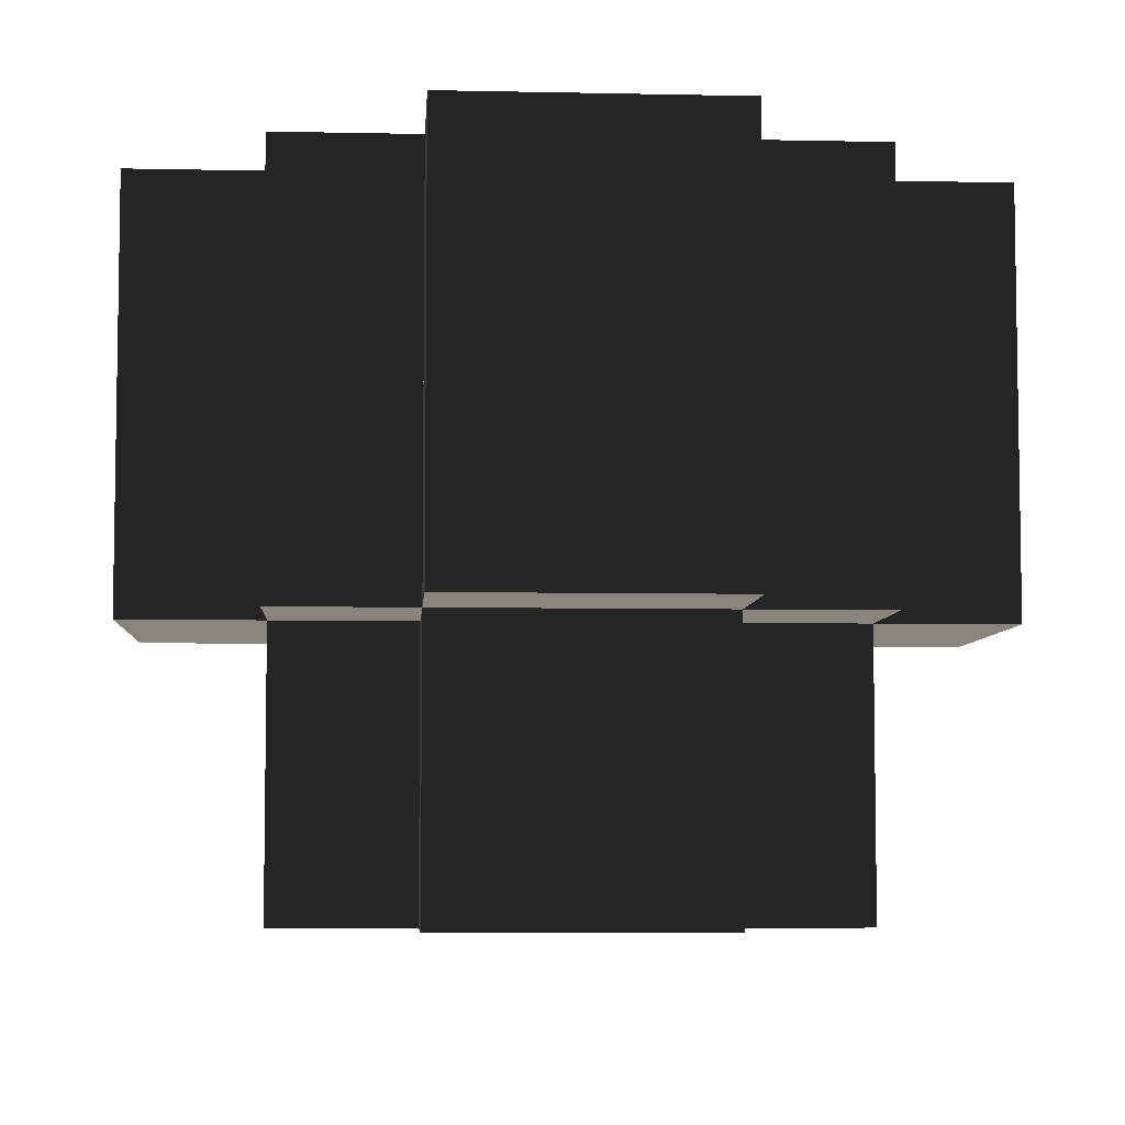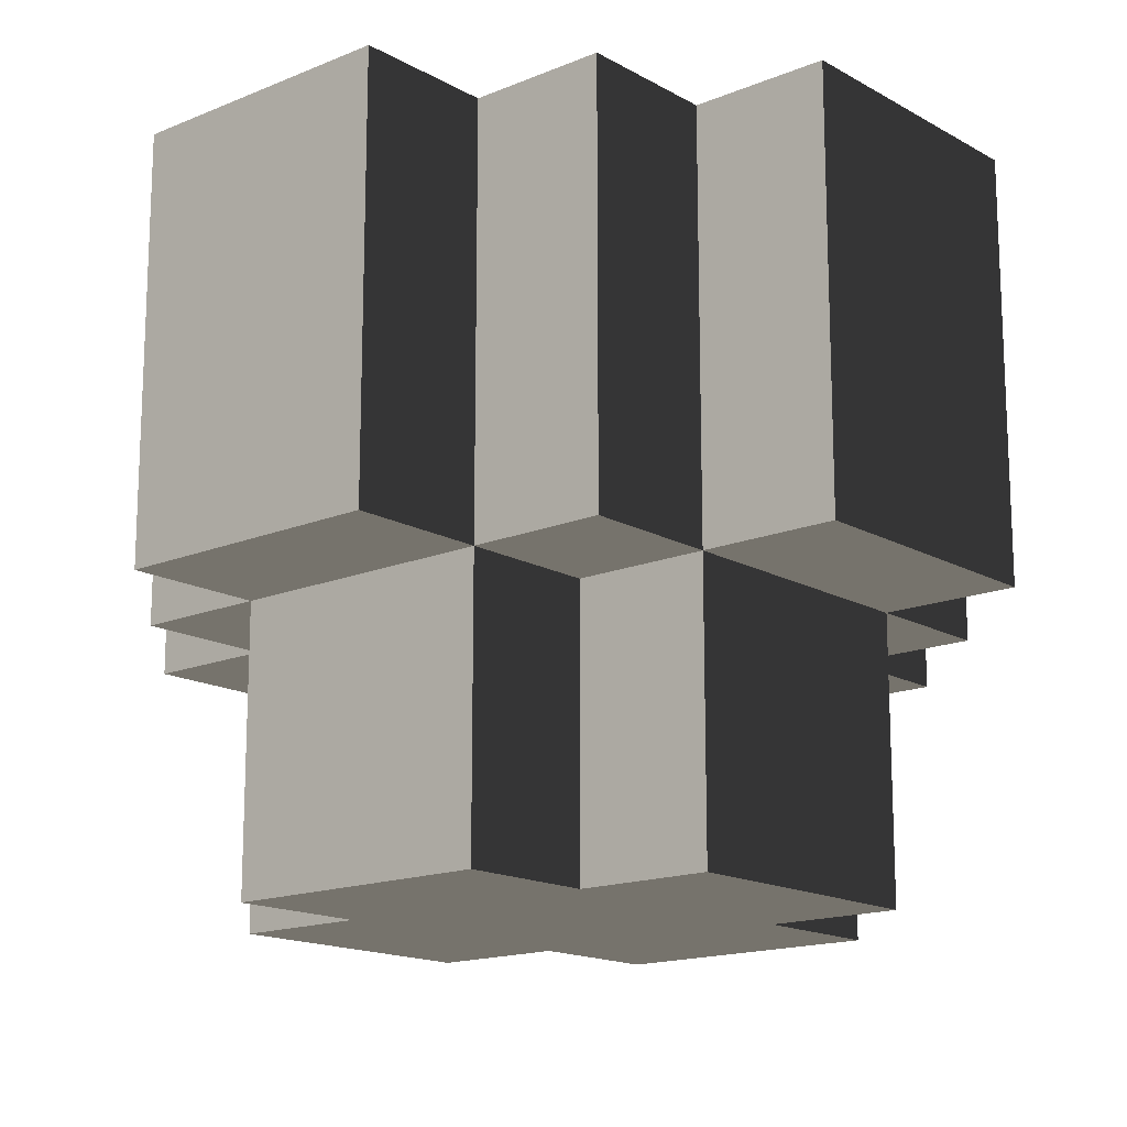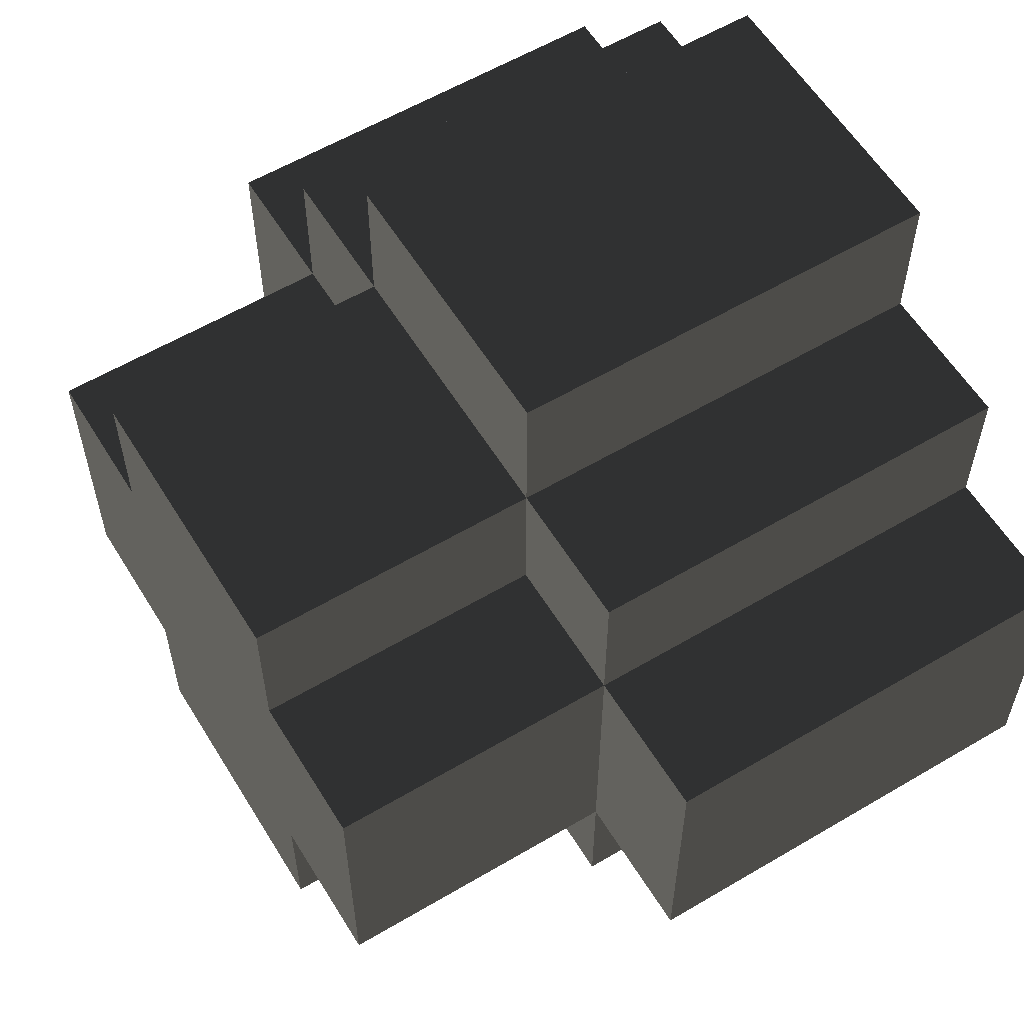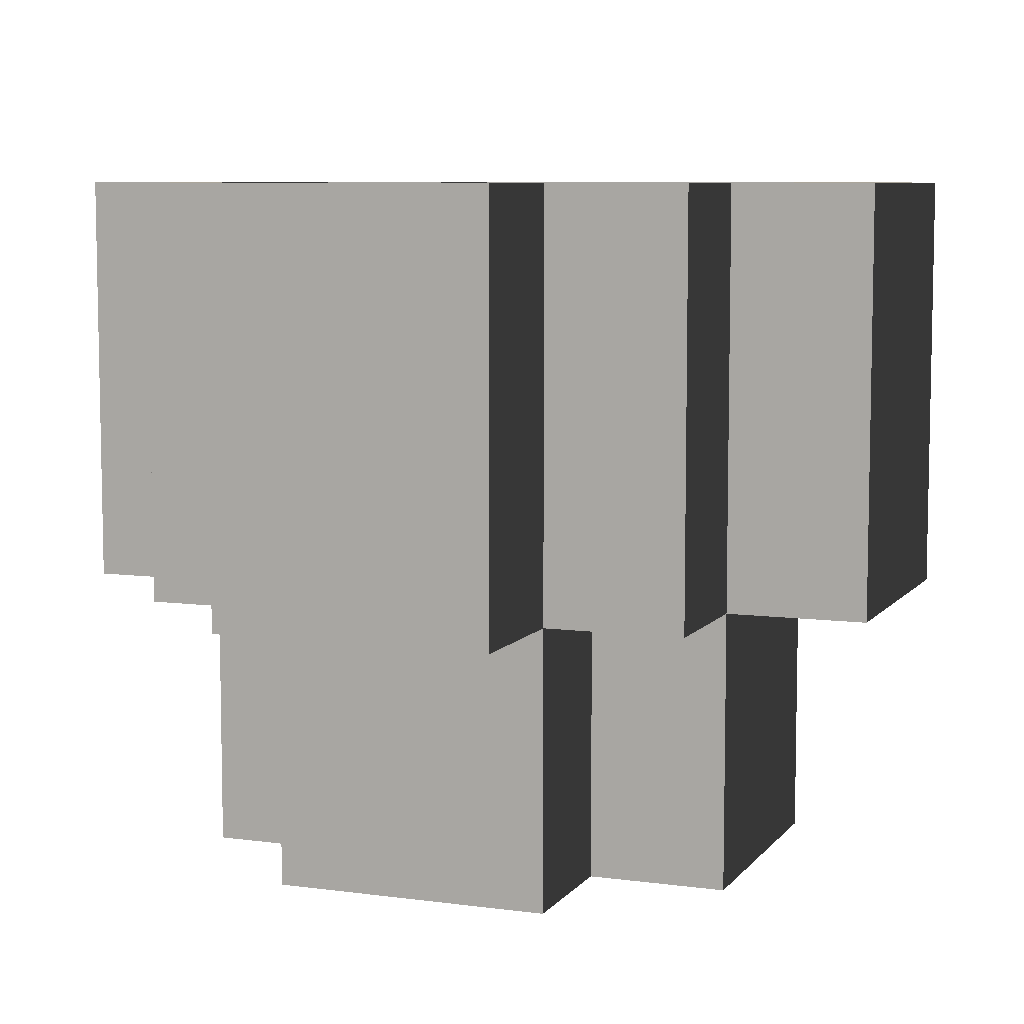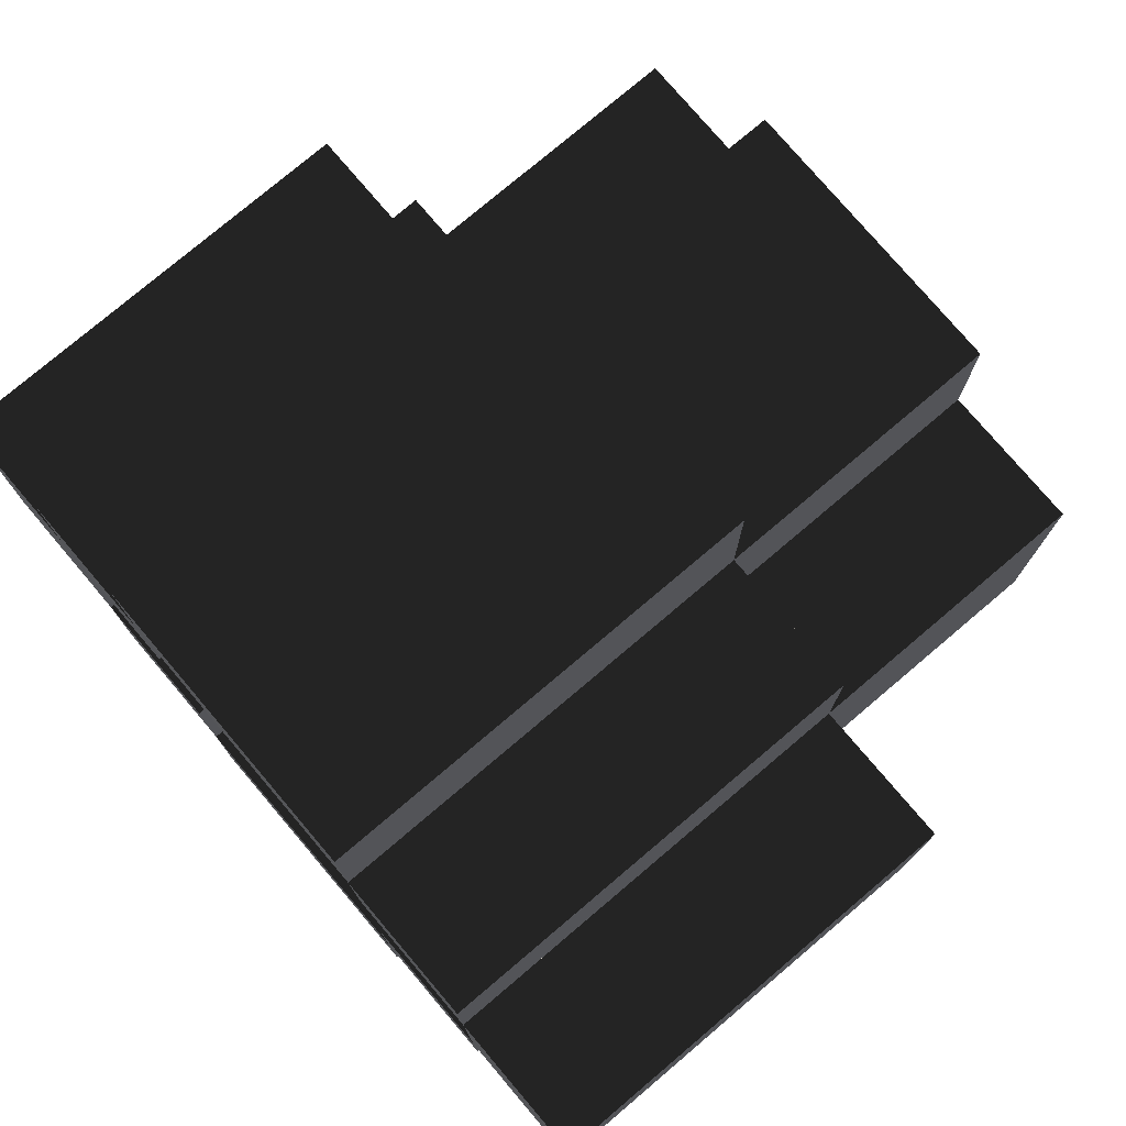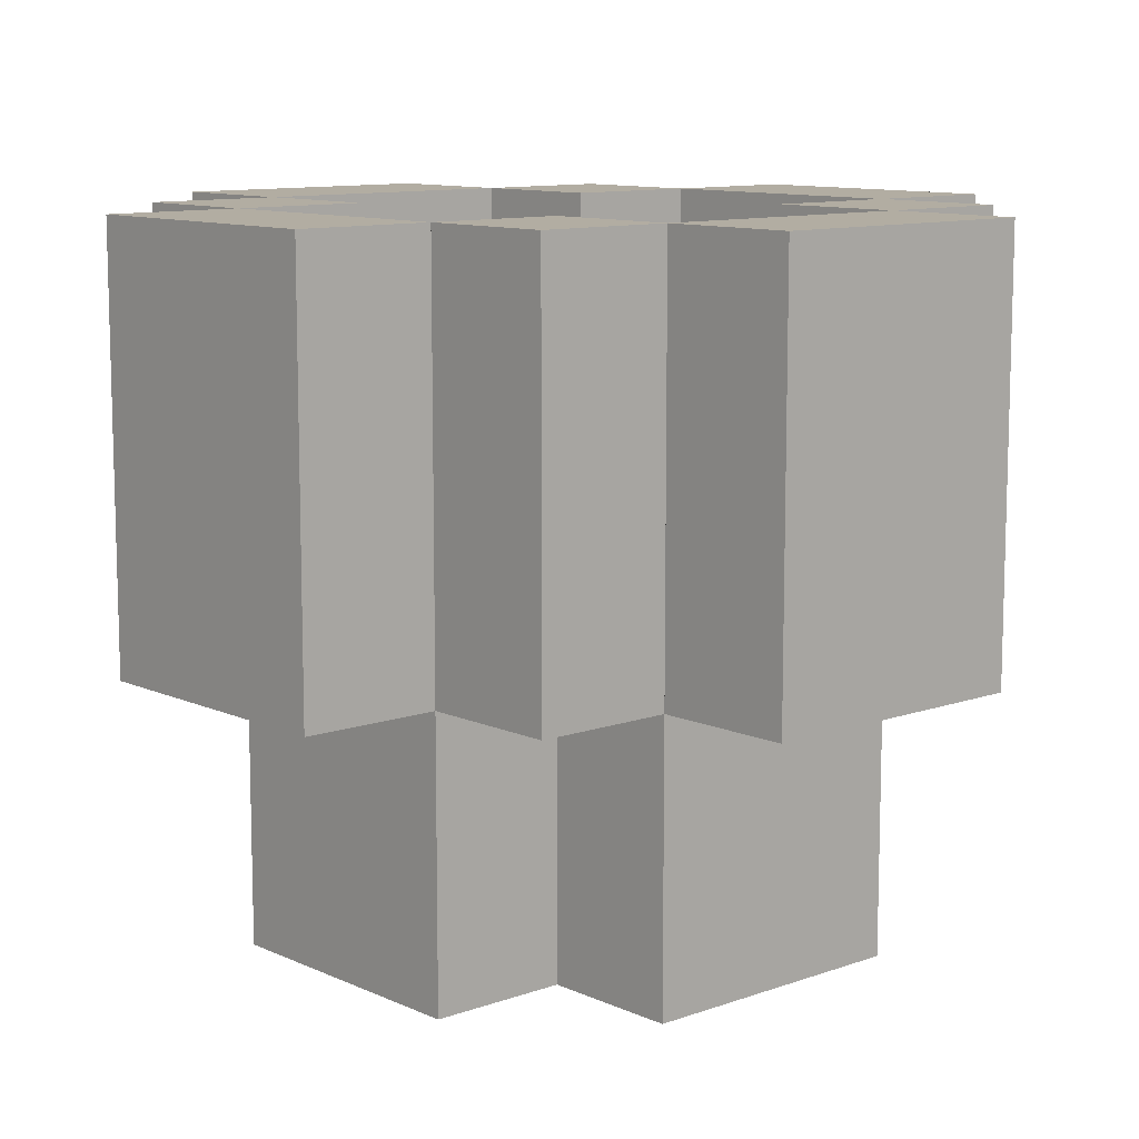
<metadata>
{"format":"obj","ext":"obj","renderer":"f3d","projection":"perspective","resolution":1024,"background":"white","views":[{"elev":-6.1,"azim":-3.7,"up":"+Y"},{"elev":-15.8,"azim":-49.2,"up":"+Y"},{"elev":58.6,"azim":58.6,"up":"+Z"},{"elev":7.6,"azim":-68.9,"up":"+Y"},{"elev":77.1,"azim":-130.3,"up":"+Z"},{"elev":10.6,"azim":-131.7,"up":"+Y"}]}
</metadata>
<code>
o node_0_0_0
v -0 -0.1875 -0.1875
v -0 -0.1875 -0.125
v 0.0625 -0.1875 -0.125
v 0.0625 -0.1875 -0.1875
v -0.0625 -0.1875 -0.1875
v -0.0625 -0.1875 -0.125
v -0 -0.375 -0.125
v -0 -0.375 -0.0625
v 0.0625 -0.375 -0.0625
v 0.0625 -0.375 -0.125
v -0.0625 -0.375 -0.125
v -0.0625 -0.375 -0.0625
v 0.0625 -0.1875 -0.0625
v 0.125 -0.1875 -0.0625
v 0.125 -0.1875 -0.125
v -0.125 -0.1875 -0.125
v -0.125 -0.1875 -0.0625
v -0.0625 -0.1875 -0.0625
v 0.0625 -0.375 0
v 0.125 -0.375 0
v 0.125 -0.375 -0.0625
v -0 -0.375 0
v -0.0625 -0.375 0
v -0.125 -0.375 -0.0625
v -0.125 -0.375 0
v 0.125 -0.1875 0
v 0.1875 -0.1875 0
v 0.1875 -0.1875 -0.0625
v -0.1875 -0.1875 -0.0625
v -0.1875 -0.1875 0
v -0.125 -0.1875 0
v 0.0625 -0.375 0.0625
v 0.125 -0.375 0.0625
v -0 -0.375 0.0625
v -0.0625 -0.375 0.0625
v -0.125 -0.375 0.0625
v 0.125 -0.1875 0.0625
v 0.1875 -0.1875 0.0625
v -0.1875 -0.1875 0.0625
v -0.125 -0.1875 0.0625
v -0 -0.375 0.125
v 0.0625 -0.375 0.125
v -0.0625 -0.375 0.125
v 0.0625 -0.1875 0.0625
v 0.0625 -0.1875 0.125
v 0.125 -0.1875 0.125
v -0.125 -0.1875 0.125
v -0.0625 -0.1875 0.125
v -0.0625 -0.1875 0.0625
v -0 -0.1875 0.125
v -0 -0.1875 0.1875
v 0.0625 -0.1875 0.1875
v -0.0625 -0.1875 0.1875
v -0 -0.375 -0.1875
v 0.0625 -0.375 -0.1875
v -0.0625 -0.375 -0.1875
v -0 -0.5 -0.125
v -0 -0.5 -0.0625
v 0.0625 -0.5 -0.0625
v 0.0625 -0.5 -0.125
v -0.0625 -0.5 -0.125
v -0.0625 -0.5 -0.0625
v 0.125 -0.375 -0.125
v -0.125 -0.375 -0.125
v 0.0625 -0.5 0
v 0.125 -0.5 0
v 0.125 -0.5 -0.0625
v -0 -0.5 0
v -0.0625 -0.5 0
v -0.125 -0.5 -0.0625
v -0.125 -0.5 0
v 0.1875 -0.375 0
v 0.1875 -0.375 -0.0625
v -0.1875 -0.375 -0.0625
v -0.1875 -0.375 0
v 0.0625 -0.5 0.0625
v 0.125 -0.5 0.0625
v -0 -0.5 0.0625
v -0.0625 -0.5 0.0625
v -0.125 -0.5 0.0625
v 0.1875 -0.375 0.0625
v -0.1875 -0.375 0.0625
v -0 -0.5 0.125
v 0.0625 -0.5 0.125
v -0.0625 -0.5 0.125
v 0.125 -0.375 0.125
v -0.125 -0.375 0.125
v -0 -0.375 0.1875
v 0.0625 -0.375 0.1875
v -0.0625 -0.375 0.1875
v 0.0625 -0.3125 -0.125
v 0.0625 -0.3125 -0.1875
v 0.0625 -0.25 -0.125
v 0.0625 -0.25 -0.1875
v 0.0625 -0.4375 -0.0625
v 0.0625 -0.4375 -0.125
v 0.125 -0.3125 -0.0625
v 0.125 -0.3125 -0.125
v -0.0625 -0.3125 -0.0625
v -0.0625 -0.3125 -0.125
v 0.125 -0.25 -0.0625
v 0.125 -0.25 -0.125
v -0.0625 -0.25 -0.0625
v -0.0625 -0.25 -0.125
v 0.125 -0.4375 0
v 0.125 -0.4375 -0.0625
v 0.1875 -0.3125 0
v 0.1875 -0.3125 -0.0625
v -0.125 -0.3125 0
v -0.125 -0.3125 -0.0625
v 0.1875 -0.25 0
v 0.1875 -0.25 -0.0625
v -0.125 -0.25 0
v -0.125 -0.25 -0.0625
v 0.125 -0.4375 0.0625
v 0.1875 -0.3125 0.0625
v -0.125 -0.3125 0.0625
v 0.1875 -0.25 0.0625
v -0.125 -0.25 0.0625
v 0.0625 -0.4375 0.125
v 0.0625 -0.4375 0.0625
v 0.125 -0.3125 0.125
v 0.125 -0.3125 0.0625
v -0.0625 -0.3125 0.125
v -0.0625 -0.3125 0.0625
v 0.125 -0.25 0.125
v 0.125 -0.25 0.0625
v -0.0625 -0.25 0.125
v -0.0625 -0.25 0.0625
v 0.0625 -0.3125 0.1875
v 0.0625 -0.3125 0.125
v 0.0625 -0.25 0.1875
v 0.0625 -0.25 0.125
v -0.0625 -0.3125 -0.1875
v -0.0625 -0.25 -0.1875
v -0.0625 -0.4375 -0.0625
v -0.0625 -0.4375 -0.125
v 0.0625 -0.3125 -0.0625
v -0.125 -0.3125 -0.125
v 0.0625 -0.25 -0.0625
v -0.125 -0.25 -0.125
v -0.125 -0.4375 0
v -0.125 -0.4375 -0.0625
v 0.125 -0.3125 0
v -0.1875 -0.3125 0
v -0.1875 -0.3125 -0.0625
v 0.125 -0.25 0
v -0.1875 -0.25 0
v -0.1875 -0.25 -0.0625
v -0.125 -0.4375 0.0625
v -0.1875 -0.3125 0.0625
v -0.1875 -0.25 0.0625
v -0.0625 -0.4375 0.125
v -0.0625 -0.4375 0.0625
v 0.0625 -0.3125 0.0625
v -0.125 -0.3125 0.125
v 0.0625 -0.25 0.0625
v -0.125 -0.25 0.125
v -0.0625 -0.3125 0.1875
v -0.0625 -0.25 0.1875
v -0 -0.3125 -0.125
v -0 -0.25 -0.125
v -0 -0.4375 0.125
v -0 -0.3125 0.1875
v -0 -0.25 0.1875
v -0 -0.3125 -0.1875
v -0 -0.25 -0.1875
v -0 -0.4375 -0.125
v -0 -0.3125 0.125
v -0 -0.25 0.125
g node_0_0_0
f 1 2 3 4
f 5 6 2 1
f 7 8 9 10
f 11 12 8 7
f 3 13 14 15
f 16 17 18 6
f 9 19 20 21
f 8 22 19 9
f 12 23 22 8
f 24 25 23 12
f 14 26 27 28
f 29 30 31 17
f 19 32 33 20
f 22 34 32 19
f 23 35 34 22
f 25 36 35 23
f 26 37 38 27
f 30 39 40 31
f 34 41 42 32
f 35 43 41 34
f 44 45 46 37
f 40 47 48 49
f 50 51 52 45
f 48 53 51 50
f 54 7 10 55
f 56 11 7 54
f 57 58 59 60
f 61 62 58 57
f 10 9 21 63
f 64 24 12 11
f 59 65 66 67
f 58 68 65 59
f 62 69 68 58
f 70 71 69 62
f 21 20 72 73
f 74 75 25 24
f 65 76 77 66
f 68 78 76 65
f 69 79 78 68
f 71 80 79 69
f 20 33 81 72
f 75 82 36 25
f 78 83 84 76
f 79 85 83 78
f 32 42 86 33
f 36 87 43 35
f 41 88 89 42
f 43 90 88 41
f 55 10 91 92
f 92 91 93 94
f 94 93 3 4
f 60 59 95 96
f 96 95 9 10
f 63 21 97 98
f 11 12 99 100
f 98 97 101 102
f 100 99 103 104
f 102 101 14 15
f 104 103 18 6
f 67 66 105 106
f 106 105 20 21
f 73 72 107 108
f 24 25 109 110
f 108 107 111 112
f 110 109 113 114
f 112 111 27 28
f 114 113 31 17
f 66 77 115 105
f 105 115 33 20
f 72 81 116 107
f 25 36 117 109
f 107 116 118 111
f 109 117 119 113
f 111 118 38 27
f 113 119 40 31
f 76 84 120 121
f 121 120 42 32
f 33 86 122 123
f 35 43 124 125
f 123 122 126 127
f 125 124 128 129
f 127 126 46 37
f 129 128 48 49
f 42 89 130 131
f 131 130 132 133
f 133 132 52 45
f 56 11 100 134
f 134 100 104 135
f 135 104 6 5
f 61 62 136 137
f 137 136 12 11
f 10 9 138 91
f 64 24 110 139
f 91 138 140 93
f 139 110 114 141
f 93 140 13 3
f 141 114 17 16
f 70 71 142 143
f 143 142 25 24
f 21 20 144 97
f 74 75 145 146
f 97 144 147 101
f 146 145 148 149
f 101 147 26 14
f 149 148 30 29
f 71 80 150 142
f 142 150 36 25
f 20 33 123 144
f 75 82 151 145
f 144 123 127 147
f 145 151 152 148
f 147 127 37 26
f 148 152 39 30
f 79 85 153 154
f 154 153 43 35
f 32 42 131 155
f 36 87 156 117
f 155 131 133 157
f 117 156 158 119
f 157 133 45 44
f 119 158 47 40
f 43 90 159 124
f 124 159 160 128
f 128 160 53 48
f 7 161 91 10
f 11 100 161 7
f 161 162 93 91
f 100 104 162 161
f 162 2 3 93
f 104 6 2 162
f 9 138 97 21
f 24 110 99 12
f 138 140 101 97
f 110 114 103 99
f 140 13 14 101
f 114 17 18 103
f 76 121 115 77
f 80 150 154 79
f 121 32 33 115
f 150 36 35 154
f 33 123 116 81
f 82 151 117 36
f 123 127 118 116
f 151 152 119 117
f 127 37 38 118
f 152 39 40 119
f 83 163 120 84
f 85 153 163 83
f 163 41 42 120
f 153 43 41 163
f 42 131 122 86
f 87 156 124 43
f 131 133 126 122
f 156 158 128 124
f 133 45 46 126
f 158 47 48 128
f 88 164 130 89
f 90 159 164 88
f 164 165 132 130
f 159 160 165 164
f 165 51 52 132
f 160 53 51 165
f 54 166 92 55
f 56 134 166 54
f 166 167 94 92
f 134 135 167 166
f 167 1 4 94
f 135 5 1 167
f 57 168 96 60
f 61 137 168 57
f 168 7 10 96
f 137 11 7 168
f 10 91 98 63
f 64 139 100 11
f 91 93 102 98
f 139 141 104 100
f 93 3 15 102
f 141 16 6 104
f 59 95 106 67
f 70 143 136 62
f 95 9 21 106
f 143 24 12 136
f 21 97 108 73
f 74 146 110 24
f 97 101 112 108
f 146 149 114 110
f 101 14 28 112
f 149 29 17 114
f 32 155 123 33
f 36 117 125 35
f 155 157 127 123
f 117 119 129 125
f 157 44 37 127
f 119 40 49 129
f 41 169 131 42
f 43 124 169 41
f 169 170 133 131
f 124 128 170 169
f 170 50 45 133
f 128 48 50 170

</code>
